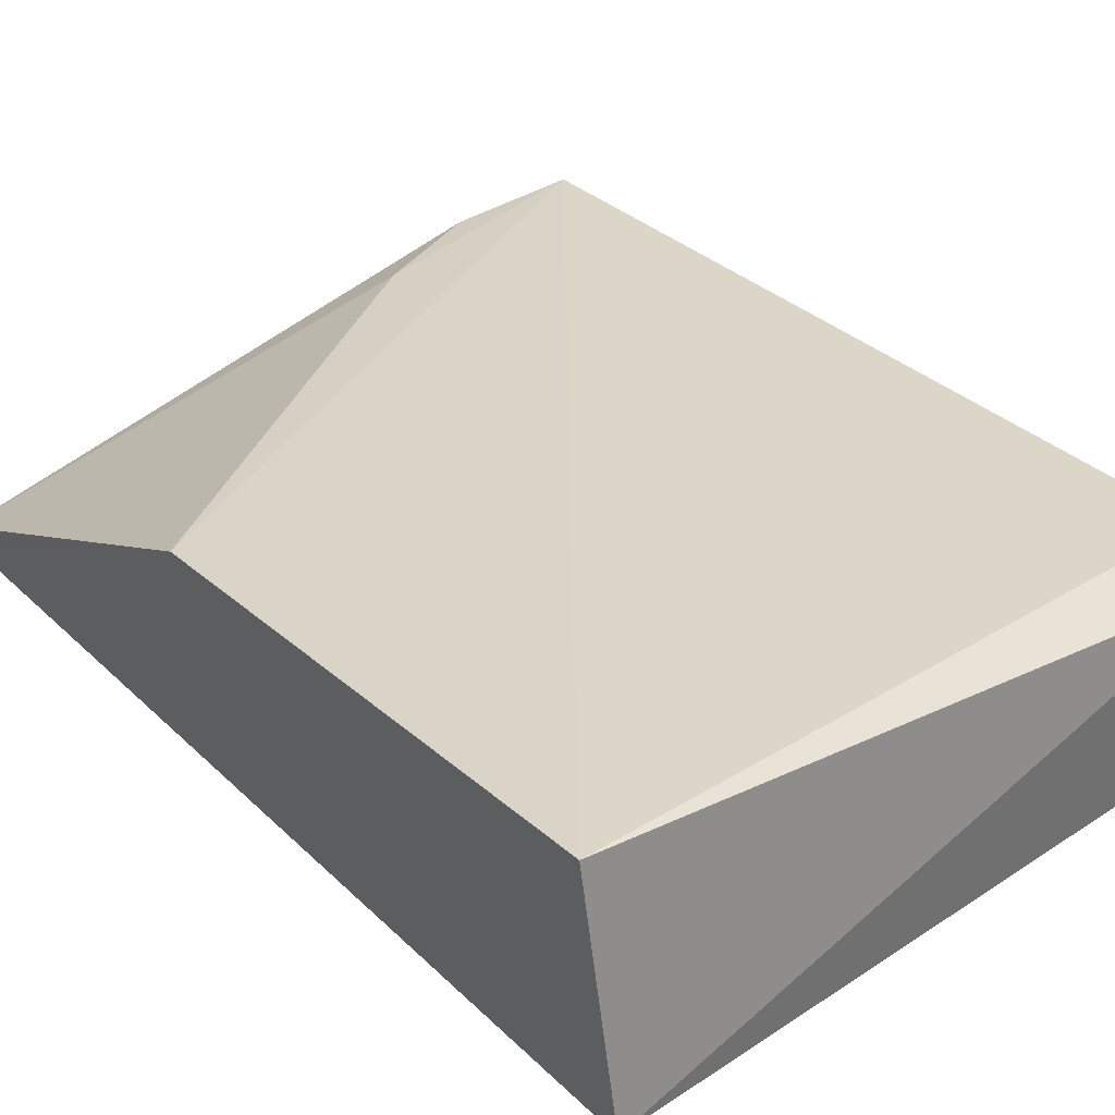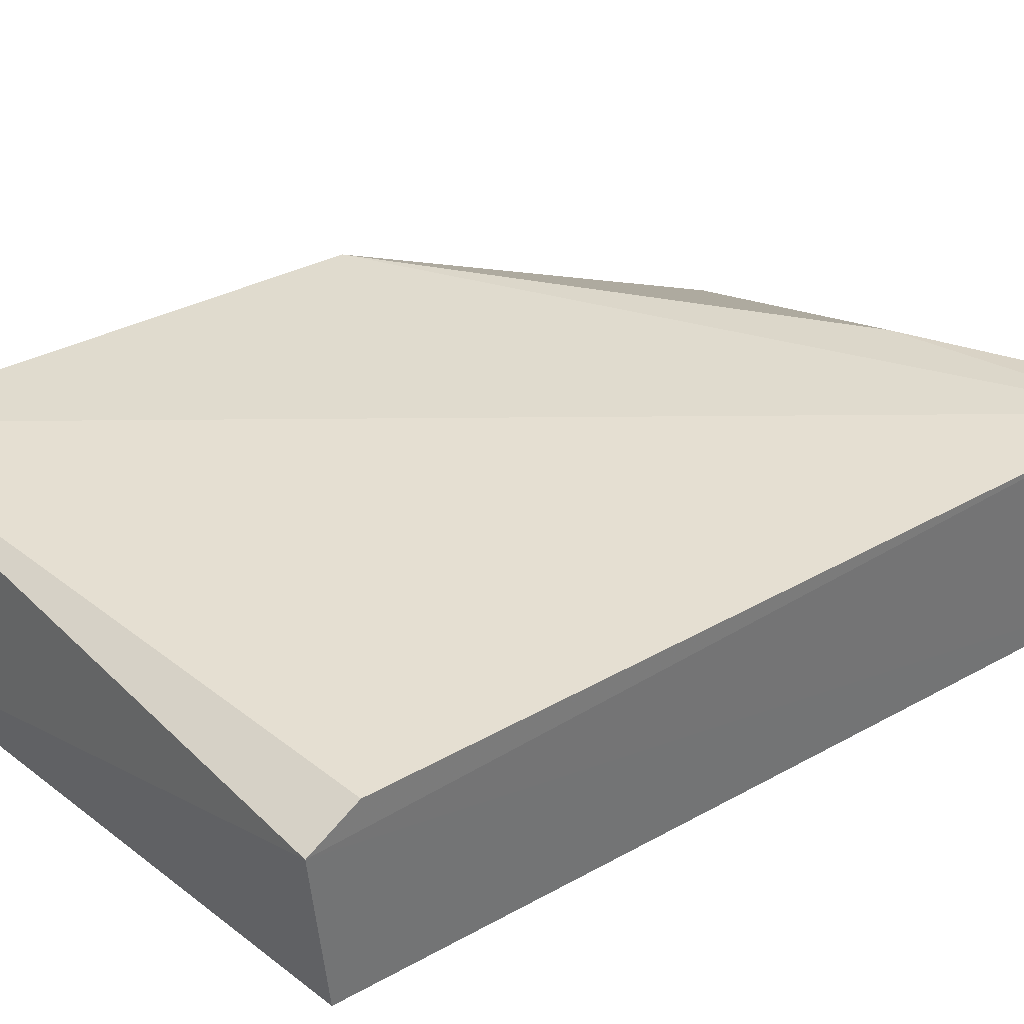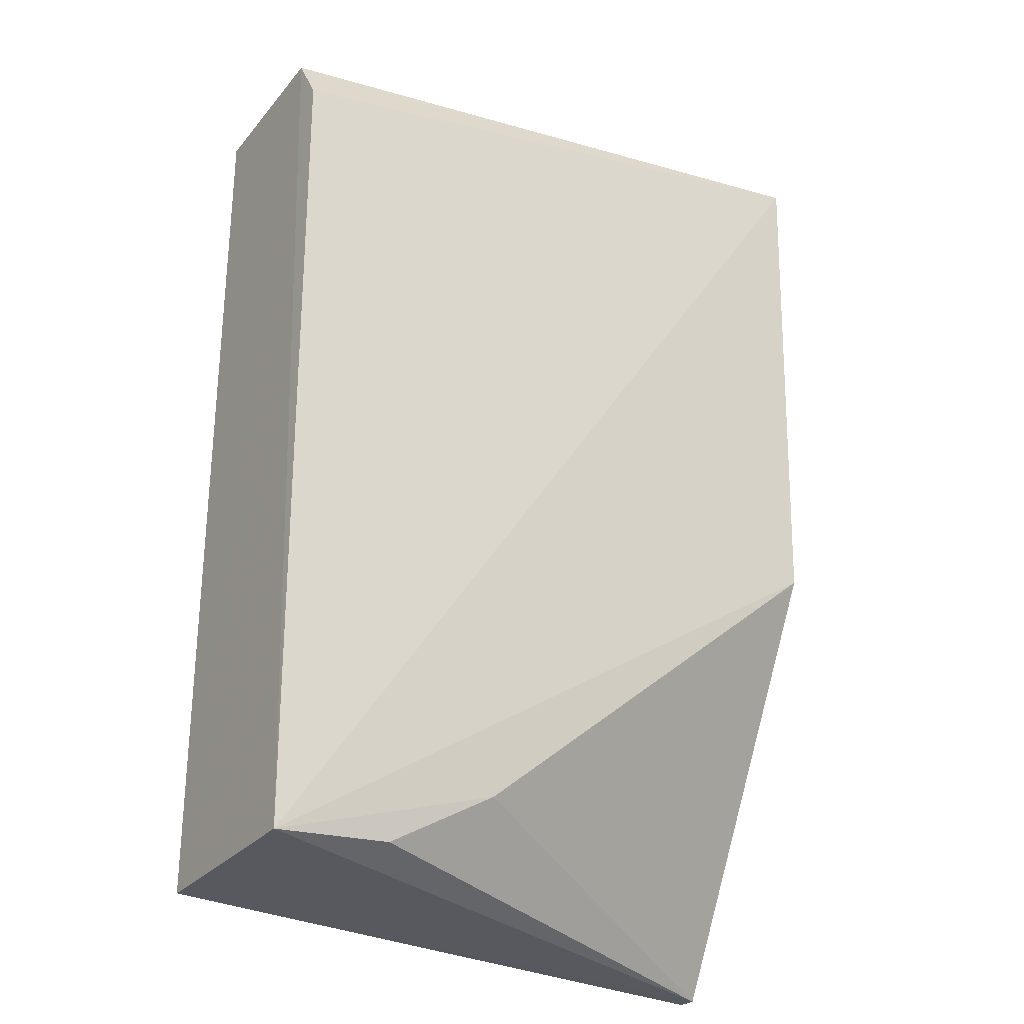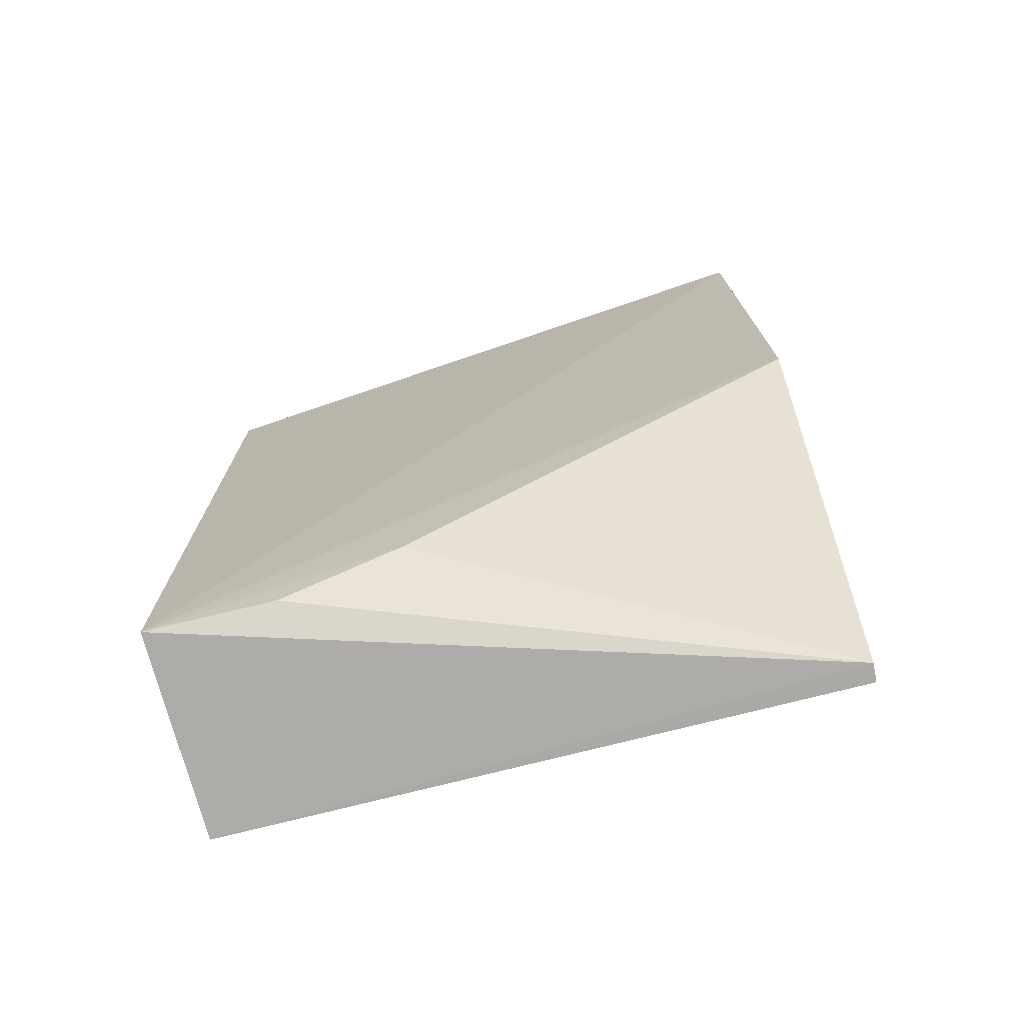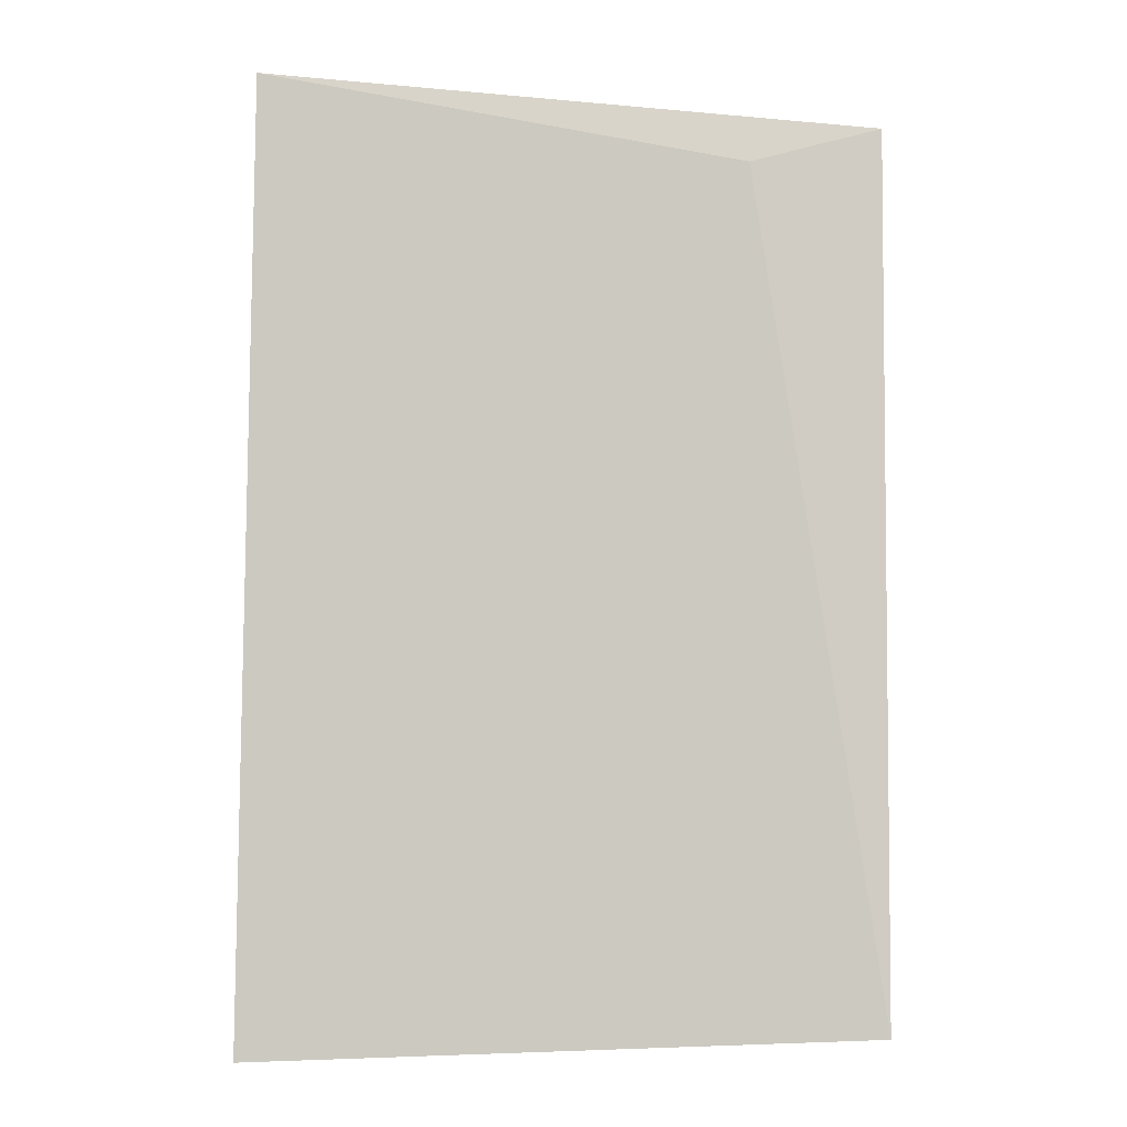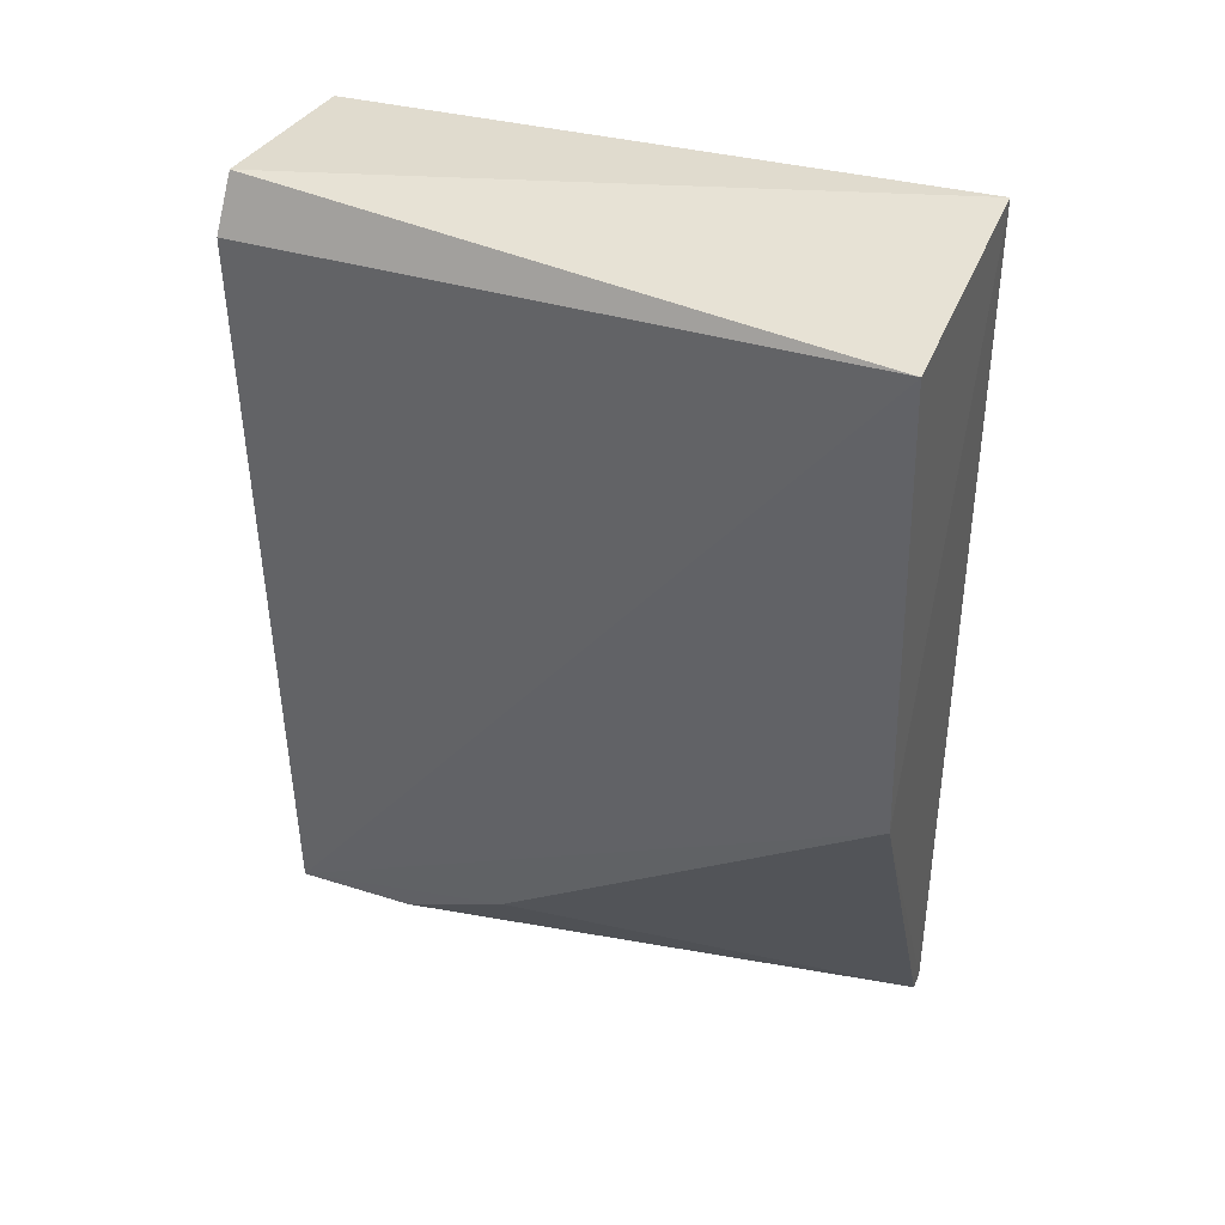
<metadata>
{"format":"obj","ext":"obj","renderer":"f3d","projection":"perspective","resolution":1024,"background":"white","views":[{"elev":30.5,"azim":144.8,"up":"+Z"},{"elev":36.2,"azim":-127.0,"up":"+Z"},{"elev":-26.1,"azim":-33.1,"up":"+Y"},{"elev":-75.3,"azim":16.1,"up":"+Y"},{"elev":-5.3,"azim":-172.2,"up":"+Y"},{"elev":43.3,"azim":28.0,"up":"+Y"}]}
</metadata>
<code>
v -0.02724 0.1513 0.01916
v -0.02805 0.08024 0.003146
v -0.02878 0.1524 0.002532
v -0.07463 0.1468 0.004122
v -0.07445 0.08332 0.0177
v -0.07444 0.08246 0.002483
v -0.07467 0.148 0.01589
v -0.02663 0.1132 0.01749
v -0.02819 0.08021 0.001796
v -0.06516 0.1445 0.003123
v -0.07457 0.1443 0.0181
v -0.05656 0.08893 0.0171
v -0.06517 0.08409 0.01708
f 6 2 5
f 7 1 3
f 7 3 4
f 7 6 5
f 7 4 6
f 8 3 1
f 8 1 5
f 9 6 3
f 9 2 6
f 9 8 2
f 9 3 8
f 10 6 4
f 10 4 3
f 10 3 6
f 11 7 5
f 11 5 1
f 11 1 7
f 12 8 5
f 12 2 8
f 13 12 5
f 13 5 2
f 13 2 12

</code>
